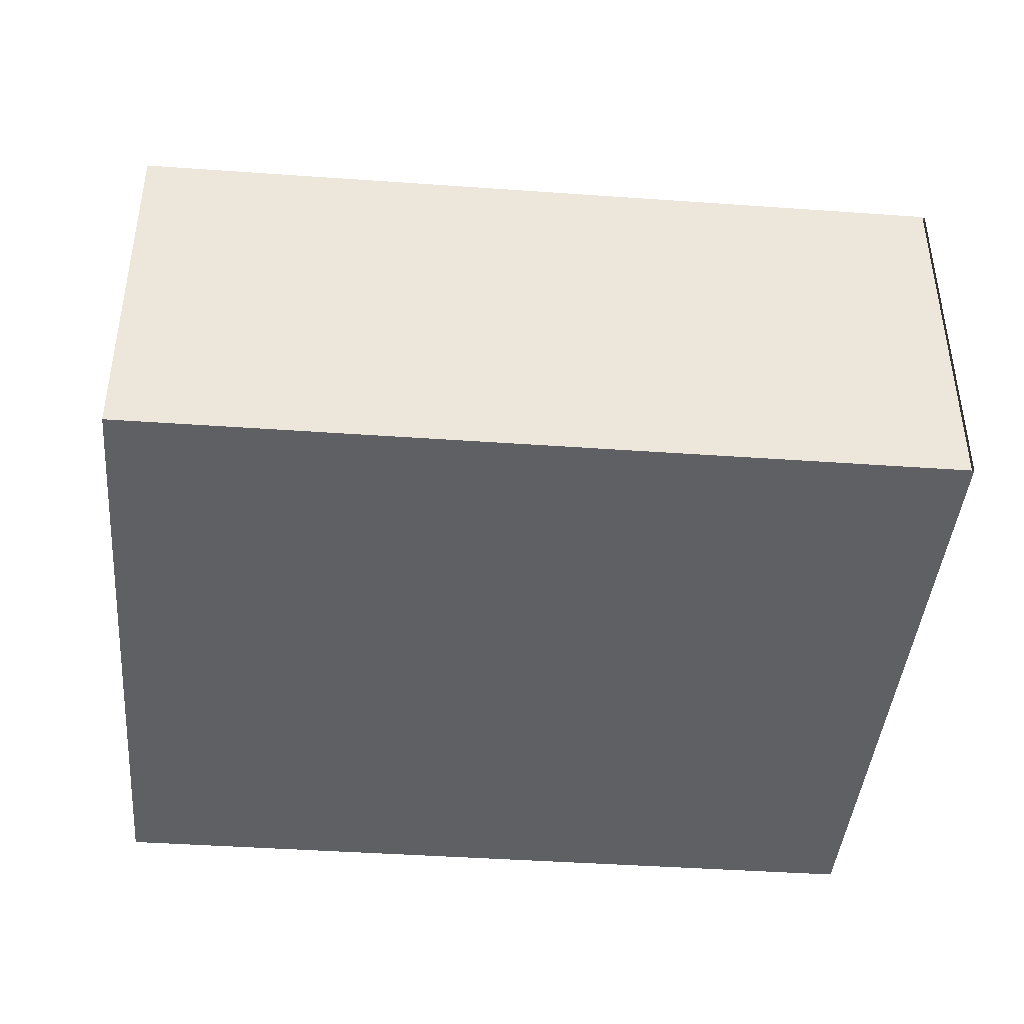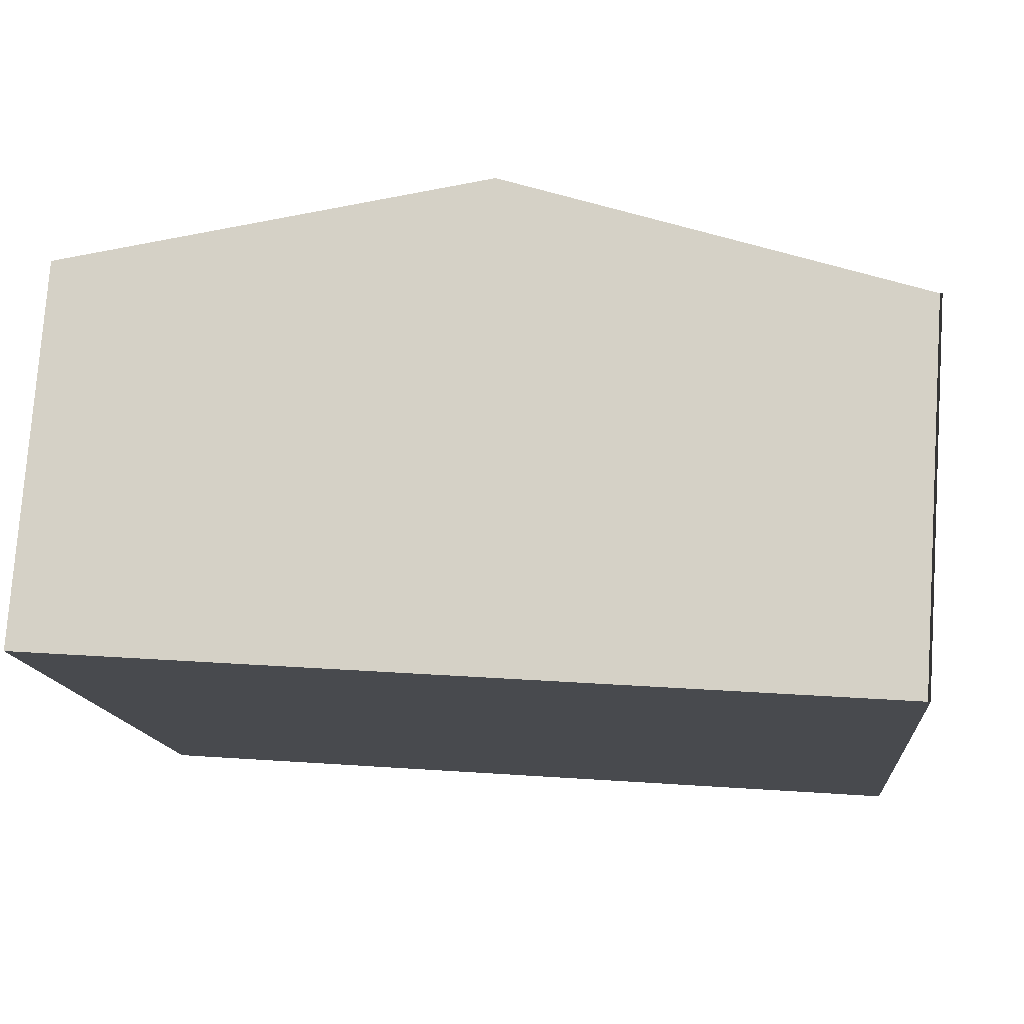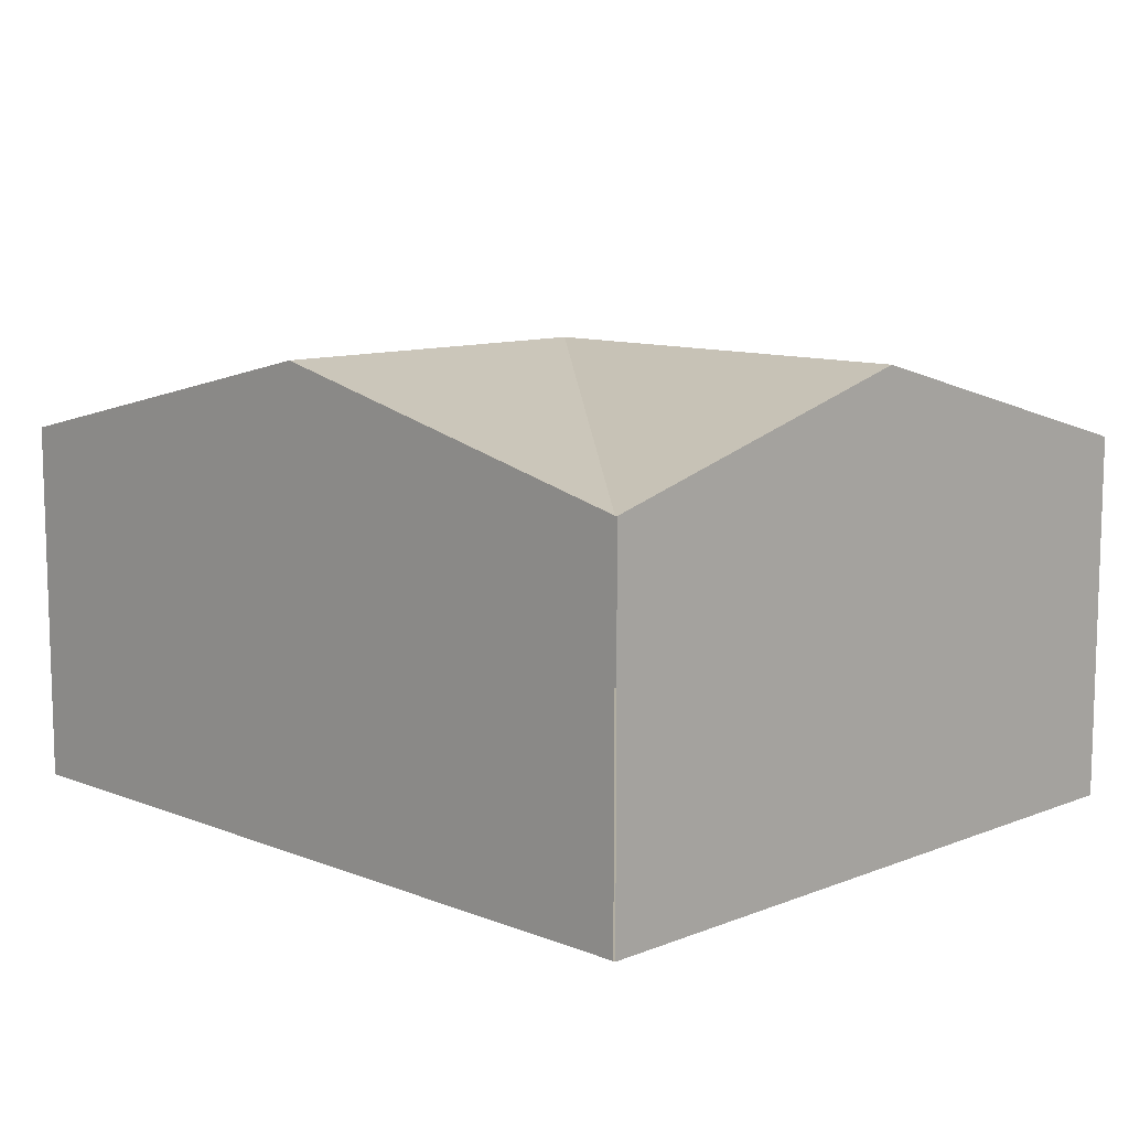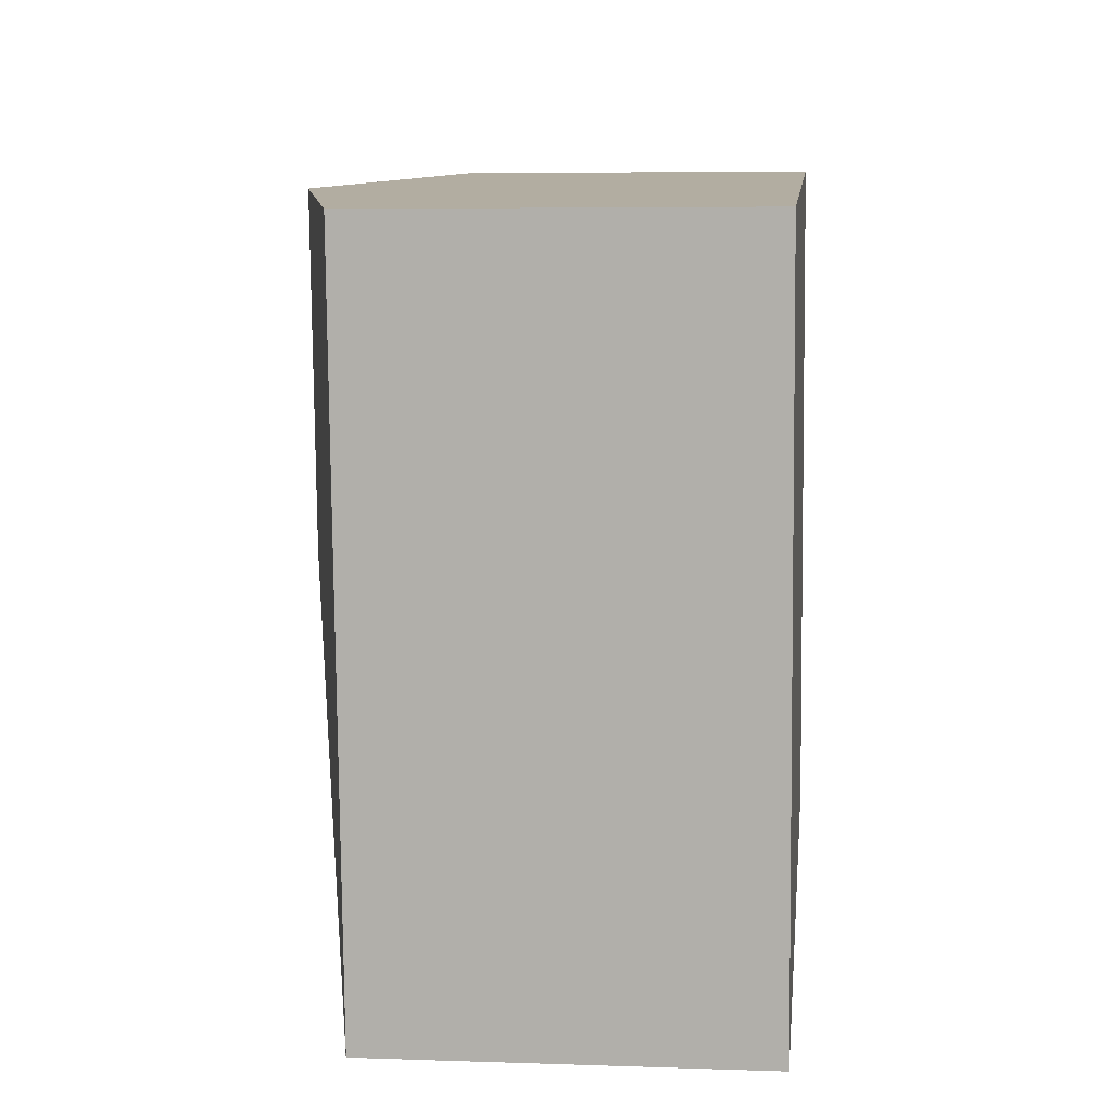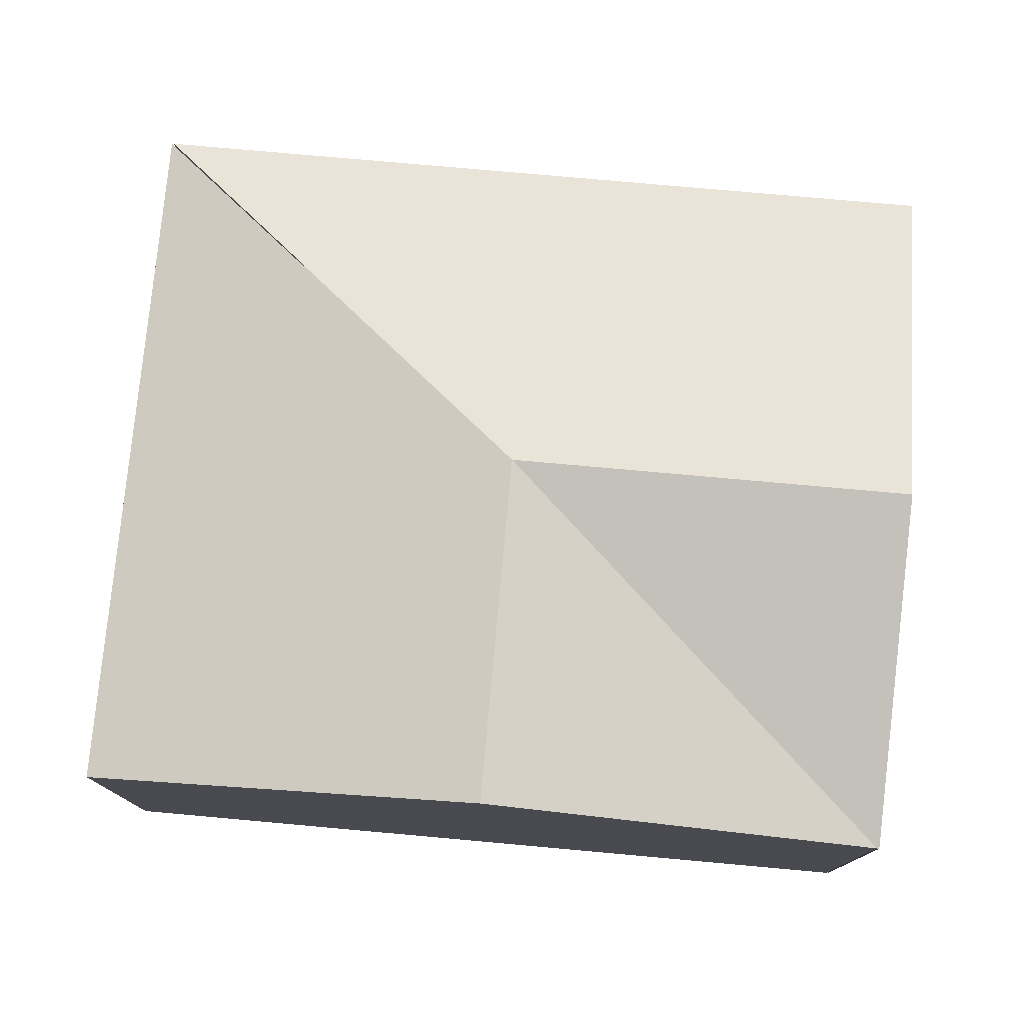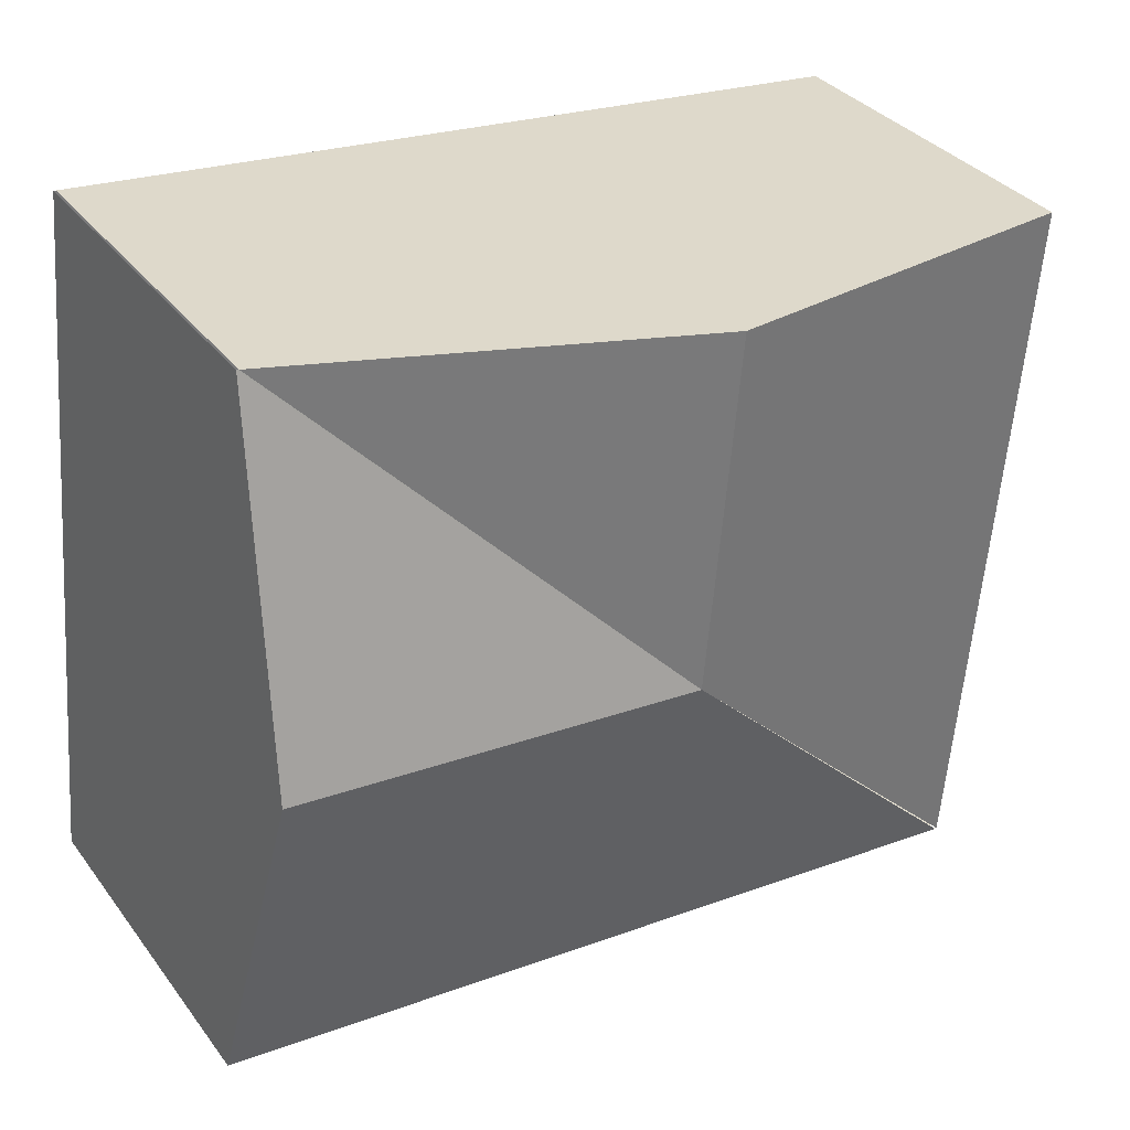
<metadata>
{"format":"obj","ext":"obj","renderer":"f3d","projection":"perspective","resolution":1024,"background":"white","views":[{"elev":-42.1,"azim":170.0,"up":"+Y"},{"elev":76.8,"azim":4.0,"up":"+Z"},{"elev":10.3,"azim":39.8,"up":"+Y"},{"elev":5.4,"azim":-83.9,"up":"+Z"},{"elev":76.7,"azim":0.0,"up":"+Y"},{"elev":33.7,"azim":148.7,"up":"+Z"}]}
</metadata>
<code>
v  5.588 2.528 0.502
v  3.01 3.184 -2.147
v  5.572 2.528 0.501
v  5.804 3.184 -1.896
v  2.794 3.184 0.251
v  6.019 2.528 -4.294
v  0.447 2.528 -4.795
v  0.431 2.524 -4.796
v  0 2.524 1.545e-16
v  0.431 2.937e-16 -4.796
v  0 0 0
v  2.794 -1.537e-17 0.251
v  5.572 -3.068e-17 0.501
v  5.588 -3.074e-17 0.502
v  5.804 1.161e-16 -1.896
v  6.019 2.629e-16 -4.294
v  0.447 2.936e-16 -4.795
g defaultobject
f 1 2 3
f 2 1 4
f 2 5 3
f 6 2 4
f 2 6 7
f 5 8 9
f 8 5 2
f 10 9 8
f 9 10 11
f 11 5 9
f 5 11 3
f 3 11 12
f 3 12 13
f 14 4 1
f 4 14 6
f 6 14 15
f 6 15 16
f 16 7 6
f 7 16 17
f 13 15 14
f 15 13 12
f 15 12 11
f 15 11 16
f 16 11 10
f 16 10 17

</code>
